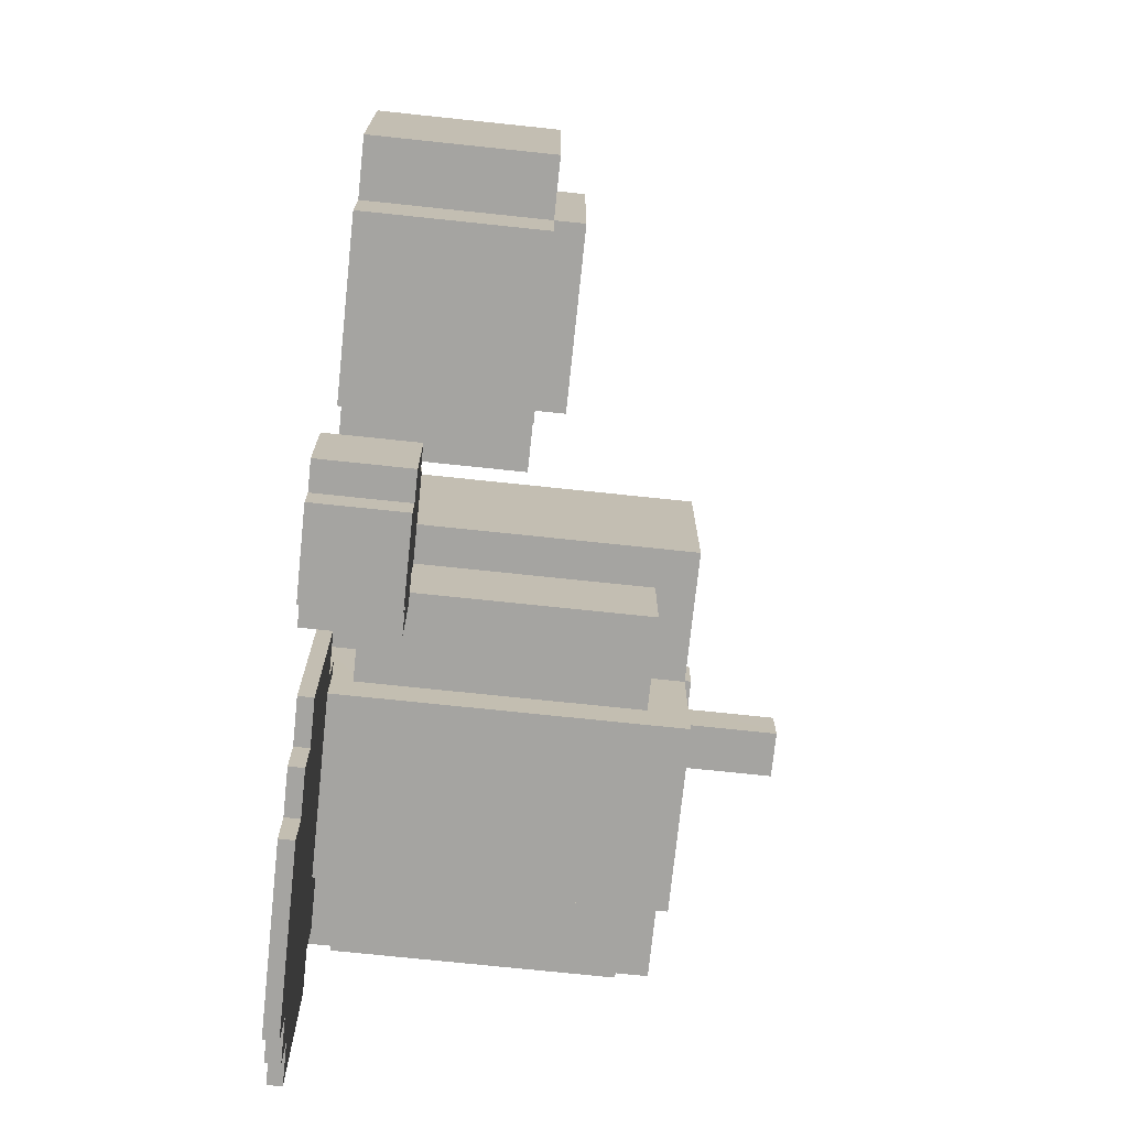
<metadata>
{"format":"obj","ext":"obj","renderer":"f3d","projection":"perspective","resolution":1024,"background":"white","views":[{"elev":-73.2,"azim":-96.0,"up":"+Y"}]}
</metadata>
<code>
g PumpkinMini
v 0.1816 -1.002 0.0589
v 0.3066 -1.127 0.0589
v 0.1816 -1.127 0.0589
v 0.4316 -0.5023 0.0589
v 0.8066 -1.127 0.0589
v 0.3066 -1.252 0.0589
v 0.8066 -1.252 0.0589
v 0.6816 -0.5023 0.0589
v 0.9316 -1.002 0.0589
v 0.9316 -1.127 0.0589
v 0.9316 -0.5023 0.0589
v 1.057 -0.5023 0.0589
v 1.057 -1.002 0.0589
v 0.9316 -0.3773 0.0589
v 0.6816 -0.3773 0.0589
v 0.1816 -0.5023 0.0589
v 0.05658 -1.002 0.0589
v 0.05658 -0.5023 0.0589
v 0.4316 -0.3773 0.0589
v 0.1816 -0.3773 0.0589
v -0.1401 0.3285 0.008525
v -0.1401 -0.1715 0.9719
v -0.1401 -0.1715 0.008522
v -0.1401 0.3285 0.9719
v 0.7166 0.6852 0.008525
v 0.2166 0.6852 0.9719
v 0.2166 0.6852 0.008525
v 0.7166 0.6852 0.9719
v 0.2166 -0.5282 0.008522
v 0.7166 -0.5282 0.9719
v 0.7166 -0.5282 0.008522
v 0.2166 -0.5282 0.9719
v 1.073 -0.1715 0.008525
v 1.073 0.3285 0.9719
v 1.073 0.3285 0.008525
v 1.073 -0.1715 0.9719
v 0.9666 0.3285 0.1152
v 0.9666 0.5785 0.8652
v 0.9666 0.5785 0.1152
v 0.9666 0.3285 0.8652
v 0.9666 0.5785 0.1152
v 0.7166 0.5785 0.8652
v 0.7166 0.5785 0.1152
v 0.9666 0.5785 0.8652
v 0.9666 -0.4215 0.1152
v 0.9666 -0.1715 0.8652
v 0.9666 -0.1715 0.1152
v 0.9666 -0.4215 0.8652
v 0.2166 0.5785 0.1152
v -0.03342 0.5785 0.8652
v -0.03342 0.5785 0.1152
v 0.2166 0.5785 0.8652
v 0.7166 -0.4215 0.1152
v 0.9666 -0.4215 0.8652
v 0.9666 -0.4215 0.1152
v 0.7166 -0.4215 0.8652
v -0.03342 0.5785 0.1152
v -0.03342 0.3285 0.8652
v -0.03342 0.3285 0.1152
v -0.03342 0.5785 0.8652
v -0.03342 -0.1715 0.1152
v -0.03342 -0.4215 0.8652
v -0.03342 -0.4215 0.1152
v -0.03342 -0.1715 0.8652
v -0.03342 -0.4215 0.1152
v 0.2166 -0.4215 0.8652
v 0.2166 -0.4215 0.1152
v -0.03342 -0.4215 0.8652
v 0.7166 -0.1715 0.8652
v 0.2166 0.3285 0.8652
v 0.7166 0.3285 0.8652
v 0.2166 -0.1715 0.8652
v -0.9616 0.4896 0.5031
v -0.4705 0.4896 0.01203
v -0.4705 0.4895 0.5031
v -0.9616 0.4896 0.01203
v -0.4705 -0.3289 0.5031
v -0.9616 -0.3289 0.01203
v -0.9616 -0.3289 0.5031
v -0.4705 -0.3289 0.01203
v -0.4705 -0.1653 0.585
v -0.9616 0.3258 0.585
v -0.4705 0.3258 0.585
v -0.9616 -0.1653 0.585
v -0.3068 0.3258 0.5031
v -0.3068 -0.1653 0.01203
v -0.3068 -0.1653 0.5031
v -0.3068 0.3258 0.01203
v -1.125 0.3258 0.5031
v -1.125 -0.1653 0.01203
v -1.125 0.3258 0.01203
v -1.125 -0.1653 0.5031
v -0.4705 0.4895 0.5031
v -0.9616 0.3258 0.5031
v -0.9616 0.4896 0.5031
v -0.4705 0.3258 0.5031
v -0.9616 -0.3289 0.5031
v -0.4705 -0.1653 0.5031
v -0.4705 -0.3289 0.5031
v -0.9616 -0.1653 0.5031
v -0.4705 0.4896 0.01203
v -0.4705 0.3258 0.5031
v -0.4705 0.4895 0.5031
v -0.4705 0.3258 0.01203
v -0.9616 0.4896 0.5031
v -0.9616 0.3258 0.01203
v -0.9616 0.4896 0.01203
v -0.9616 0.3258 0.5031
v -1.125 0.3258 0.01203
v -0.9616 0.3258 0.5031
v -1.125 0.3258 0.5031
v -0.9616 0.3258 0.01203
v -0.3068 0.3258 0.5031
v -0.4705 0.3258 0.01203
v -0.3068 0.3258 0.01203
v -0.4705 0.3258 0.5031
v -0.3068 -0.1653 0.01203
v -0.4705 -0.1653 0.5031
v -0.3068 -0.1653 0.5031
v -0.4705 -0.1653 0.01203
v -0.4705 -0.1653 0.01203
v -0.4705 -0.3289 0.5031
v -0.4705 -0.1653 0.5031
v -0.4705 -0.3289 0.01203
v -1.125 -0.1653 0.5031
v -0.9616 -0.1653 0.01203
v -1.125 -0.1653 0.01203
v -0.9616 -0.1653 0.5031
v -0.9616 -0.1653 0.5031
v -0.9616 -0.3289 0.01203
v -0.9616 -0.1653 0.01203
v -0.9616 -0.3289 0.5031
v -0.3068 -0.1653 0.5031
v -0.4705 0.3258 0.5031
v -0.3068 0.3258 0.5031
v -0.4705 -0.1653 0.5031
v -1.125 0.3258 0.5031
v -0.9616 -0.1653 0.5031
v -1.125 -0.1653 0.5031
v -0.9616 0.3258 0.5031
v 1.057 -0.5023 0.0589
v 1.057 -1.002 0.01863
v 1.057 -1.002 0.0589
v 1.057 -0.5023 0.01863
v 0.05658 -0.5023 0.01863
v 0.05658 -1.002 0.0589
v 0.05658 -1.002 0.01863
v 0.05658 -0.5023 0.0589
v 0.8066 -1.252 0.0589
v 0.3066 -1.252 0.01863
v 0.3066 -1.252 0.0589
v 0.8066 -1.252 0.01863
v -0.4705 -0.1653 0.585
v -0.9616 -0.1653 0.5031
v -0.9616 -0.1653 0.585
v -0.4705 -0.1653 0.5031
v -0.9616 0.3258 0.585
v -0.4705 0.3258 0.5031
v -0.4705 0.3258 0.585
v -0.9616 0.3258 0.5031
v -0.9616 -0.1653 0.585
v -0.9616 0.3258 0.5031
v -0.9616 0.3258 0.585
v -0.9616 -0.1653 0.5031
v -0.4705 0.3258 0.585
v -0.4705 -0.1653 0.5031
v -0.4705 -0.1653 0.585
v -0.4705 0.3258 0.5031
v -0.03342 0.5785 0.8652
v 0.2166 0.3285 0.8652
v -0.03342 0.3285 0.8652
v 0.2166 0.5785 0.8652
v -0.03342 -0.1715 0.8652
v 0.2166 -0.4215 0.8652
v -0.03342 -0.4215 0.8652
v 0.2166 -0.1715 0.8652
v 0.7166 0.5785 0.8652
v 0.9666 0.3285 0.8652
v 0.7166 0.3285 0.8652
v 0.9666 0.5785 0.8652
v 0.7166 -0.1715 0.8652
v 0.9666 -0.4215 0.8652
v 0.7166 -0.4215 0.8652
v 0.9666 -0.1715 0.8652
v -0.1483 -0.5503 0.243
v -0.3938 -0.5503 -0.002595
v -0.1483 -0.5503 -0.002595
v -0.3938 -0.5503 0.243
v -0.1483 -0.9596 0.243
v -0.3938 -0.9596 -0.002595
v -0.3938 -0.9596 0.243
v -0.1483 -0.9596 -0.002595
v -0.1483 -0.8777 0.243
v -0.3938 -0.6322 0.243
v -0.1483 -0.6322 0.243
v -0.3938 -0.8777 0.243
v -0.1483 -0.5503 0.243
v -0.3938 -0.5503 0.243
v -0.3938 -0.9596 0.243
v -0.1483 -0.9596 0.243
v -0.4757 -0.6322 0.243
v -0.4757 -0.8777 0.243
v -0.06641 -0.8777 0.243
v -0.06641 -0.6322 0.243
v -0.06641 -0.6322 0.243
v -0.06641 -0.8777 -0.002595
v -0.06641 -0.8777 0.243
v -0.06641 -0.6322 -0.002595
v -0.4757 -0.8777 0.243
v -0.4757 -0.6322 -0.002595
v -0.4757 -0.6322 0.243
v -0.4757 -0.8777 -0.002595
v 0.5291 0.01601 1.256
v 0.4041 0.01601 1.005
v 0.4041 0.01601 1.256
v 0.5291 0.01601 1.005
v 0.4041 0.01601 1.256
v 0.4041 0.141 1.005
v 0.4041 0.141 1.256
v 0.4041 0.01601 1.005
v 0.4041 0.141 1.256
v 0.5291 0.141 1.005
v 0.5291 0.141 1.256
v 0.4041 0.141 1.005
v 0.5291 0.01601 1.256
v 0.5291 0.141 1.005
v 0.5291 0.01601 1.005
v 0.5291 0.141 1.256
v -0.1483 -0.8777 -0.002595
v -0.1483 -0.9596 0.243
v -0.1483 -0.8777 0.243
v -0.1483 -0.9596 -0.002595
v -0.1483 -0.6322 -0.002595
v -0.06641 -0.6322 0.243
v -0.1483 -0.6322 0.243
v -0.06641 -0.6322 -0.002595
v -0.3938 -0.8777 -0.002595
v -0.4757 -0.8777 0.243
v -0.3938 -0.8777 0.243
v -0.4757 -0.8777 -0.002595
v -0.1483 -0.8777 0.243
v -0.06641 -0.8777 -0.002595
v -0.1483 -0.8777 -0.002595
v -0.06641 -0.8777 0.243
v -0.1483 -0.6322 0.243
v -0.1483 -0.5503 -0.002595
v -0.1483 -0.6322 -0.002595
v -0.1483 -0.5503 0.243
v -0.3938 -0.8777 0.243
v -0.3938 -0.9596 -0.002595
v -0.3938 -0.8777 -0.002595
v -0.3938 -0.9596 0.243
v -0.3938 -0.6322 0.243
v -0.4757 -0.6322 -0.002595
v -0.3938 -0.6322 -0.002595
v -0.4757 -0.6322 0.243
v -0.3938 -0.6322 0.243
v -0.3938 -0.5503 -0.002595
v -0.3938 -0.5503 0.243
v -0.3938 -0.6322 -0.002595
v 0.4316 -0.5023 0.0589
v 0.6816 -0.5023 0.01863
v 0.6816 -0.5023 0.0589
v 0.4316 -0.5023 0.01863
v 0.6816 -0.3773 0.0589
v 0.9316 -0.3773 0.01863
v 0.9316 -0.3773 0.0589
v 0.6816 -0.3773 0.01863
v 0.4316 -0.3773 0.01863
v 0.1816 -0.3773 0.0589
v 0.1816 -0.3773 0.01863
v 0.4316 -0.3773 0.0589
v 0.5291 0.2665 0.8804
v 0.5291 0.141 1.005
v 0.5291 0.2665 1.005
v 0.5291 0.141 0.8804
v 0.5291 0.2665 1.005
v 0.4041 0.141 1.005
v 0.4041 0.2665 1.005
v 0.5291 0.141 1.005
v 0.4041 0.2665 1.005
v 0.4041 0.141 0.8804
v 0.4041 0.2665 0.8804
v 0.4041 0.141 1.005
v 0.6545 0.141 1.005
v 0.5291 0.141 0.8804
v 0.6545 0.141 0.8804
v 0.5291 0.141 1.005
v 0.6545 0.01601 1.005
v 0.5291 0.141 1.005
v 0.6545 0.141 1.005
v 0.5291 0.01601 1.005
v 0.6545 0.01601 0.8804
v 0.5291 0.01601 1.005
v 0.6545 0.01601 1.005
v 0.5291 0.01601 0.8804
v 0.4041 -0.1094 1.005
v 0.5291 0.01601 1.005
v 0.5291 -0.1094 1.005
v 0.4041 0.01601 1.005
v 0.2786 0.01601 1.005
v 0.4041 0.01602 0.8804
v 0.2786 0.01601 0.8804
v 0.4041 0.01601 1.005
v 0.5291 -0.1094 1.005
v 0.5291 0.01601 0.8804
v 0.5291 -0.1094 0.8804
v 0.5291 0.01601 1.005
v 0.2786 0.141 0.8804
v 0.4041 0.141 1.005
v 0.2786 0.141 1.005
v 0.4041 0.141 0.8804
v 0.2786 0.141 1.005
v 0.4041 0.01601 1.005
v 0.2786 0.01601 1.005
v 0.4041 0.141 1.005
v 0.4041 -0.1094 0.8804
v 0.4041 0.01601 1.005
v 0.4041 -0.1094 1.005
v 0.4041 0.01602 0.8804
v 0.6545 0.141 1.005
v 0.6545 0.01601 0.8804
v 0.6545 0.01601 1.005
v 0.6545 0.141 0.8804
v 0.5291 -0.1094 1.005
v 0.4041 -0.1094 0.8804
v 0.4041 -0.1094 1.005
v 0.5291 -0.1094 0.8804
v 0.2786 0.01601 1.005
v 0.2786 0.141 0.8804
v 0.2786 0.141 1.005
v 0.2786 0.01601 0.8804
v 0.5291 0.01601 1.256
v 0.4041 0.141 1.256
v 0.5291 0.141 1.256
v 0.4041 0.01601 1.256
v 0.4041 0.2665 1.005
v 0.5291 0.2665 0.8804
v 0.5291 0.2665 1.005
v 0.4041 0.2665 0.8804
v 1.057 -1.002 0.0589
v 0.9316 -1.002 0.01863
v 0.9316 -1.002 0.0589
v 1.057 -1.002 0.01863
v 0.9316 -0.5023 0.0589
v 1.057 -0.5023 0.01863
v 1.057 -0.5023 0.0589
v 0.9316 -0.5023 0.01863
v 0.9316 -0.3773 0.0589
v 0.9316 -0.5023 0.01863
v 0.9316 -0.5023 0.0589
v 0.9316 -0.3773 0.01863
v 0.6816 -0.5023 0.0589
v 0.6816 -0.3773 0.01863
v 0.6816 -0.3773 0.0589
v 0.6816 -0.5023 0.01863
v 0.4316 -0.3773 0.0589
v 0.4316 -0.5023 0.01863
v 0.4316 -0.5023 0.0589
v 0.4316 -0.3773 0.01863
v 0.1816 -0.3773 0.01863
v 0.1816 -0.5023 0.0589
v 0.1816 -0.5023 0.01863
v 0.1816 -0.3773 0.0589
v 0.1816 -0.5023 0.01863
v 0.05658 -0.5023 0.0589
v 0.05658 -0.5023 0.01863
v 0.1816 -0.5023 0.0589
v 0.3066 -1.252 0.0589
v 0.3066 -1.127 0.01863
v 0.3066 -1.127 0.0589
v 0.3066 -1.252 0.01863
v 0.3066 -1.127 0.0589
v 0.1816 -1.127 0.01863
v 0.1816 -1.127 0.0589
v 0.3066 -1.127 0.01863
v 0.9316 -1.002 0.0589
v 0.9316 -1.127 0.01863
v 0.9316 -1.127 0.0589
v 0.9316 -1.002 0.01863
v 0.1816 -1.127 0.0589
v 0.1816 -1.002 0.01863
v 0.1816 -1.002 0.0589
v 0.1816 -1.127 0.01863
v 0.1816 -1.002 0.0589
v 0.05658 -1.002 0.01863
v 0.05658 -1.002 0.0589
v 0.1816 -1.002 0.01863
v 0.8066 -1.127 0.0589
v 0.8066 -1.252 0.01863
v 0.8066 -1.252 0.0589
v 0.8066 -1.127 0.01863
v 0.9316 -1.127 0.0589
v 0.8066 -1.127 0.01863
v 0.8066 -1.127 0.0589
v 0.9316 -1.127 0.01863
v -0.1401 -0.1715 0.9719
v -0.03342 -0.1715 0.1152
v -0.1401 -0.1715 0.008522
v -0.03342 -0.1715 0.8652
v 0.7166 -0.5282 0.9719
v 0.7166 -0.4215 0.1152
v 0.7166 -0.5282 0.008522
v 0.7166 -0.4215 0.8652
v 1.073 0.3285 0.9719
v 0.9666 0.3285 0.1152
v 1.073 0.3285 0.008525
v 0.9666 0.3285 0.8652
v -0.1401 0.3285 0.008525
v -0.03342 0.3285 0.8652
v -0.1401 0.3285 0.9719
v -0.03342 0.3285 0.1152
v 0.2166 -0.5282 0.008522
v 0.2166 -0.4215 0.8652
v 0.2166 -0.5282 0.9719
v 0.2166 -0.4215 0.1152
v 1.073 -0.1715 0.008525
v 0.9666 -0.1715 0.8652
v 1.073 -0.1715 0.9719
v 0.9666 -0.1715 0.1152
v 0.2166 0.6852 0.9719
v 0.2166 0.5785 0.1152
v 0.2166 0.6852 0.008525
v 0.2166 0.5785 0.8652
v 0.7166 0.6852 0.008525
v 0.7166 0.5785 0.8652
v 0.7166 0.6852 0.9719
v 0.7166 0.5785 0.1152
v 0.9666 0.3285 0.8652
v 0.7166 0.3285 0.9719
v 0.7166 0.3285 0.8652
v 1.073 0.3285 0.9719
v 0.7166 0.3285 0.9719
v 0.2166 0.3285 0.9719
v -0.1401 -0.1715 0.9719
v -0.1401 0.3285 0.9719
v 0.2166 -0.1715 0.9719
v 0.7166 0.3285 0.9719
v 1.073 -0.1715 0.9719
v 0.7166 -0.1715 0.9719
v 1.073 0.3285 0.9719
v 0.2166 -0.1715 0.9719
v 0.7166 -0.5282 0.9719
v 0.2166 -0.5282 0.9719
v 0.7166 -0.1715 0.9719
v 0.7166 0.3285 0.9719
v 0.2166 0.6852 0.9719
v 0.7166 0.6852 0.9719
v 0.2166 0.3285 0.9719
v 0.2166 -0.1715 0.9719
v 0.7166 -0.1715 0.8652
v 0.7166 -0.1715 0.9719
v 0.2166 -0.1715 0.8652
v 0.7166 -0.1715 0.9719
v 0.7166 0.3285 0.8652
v 0.7166 0.3285 0.9719
v 0.7166 -0.1715 0.8652
v 0.2166 0.3285 0.9719
v 0.2166 -0.1715 0.8652
v 0.2166 -0.1715 0.9719
v 0.2166 0.3285 0.8652
v 0.2166 0.3285 0.8652
v 0.7166 0.3285 0.9719
v 0.7166 0.3285 0.8652
v 0.2166 0.3285 0.9719
v 1.073 -0.1715 0.9719
v 0.7166 -0.1715 0.8652
v 0.7166 -0.1715 0.9719
v 0.9666 -0.1715 0.8652
v 0.2166 -0.5282 0.9719
v 0.2166 -0.1715 0.8652
v 0.2166 -0.1715 0.9719
v 0.2166 -0.4215 0.8652
v -0.1401 0.3285 0.9719
v 0.2166 0.3285 0.8652
v 0.2166 0.3285 0.9719
v -0.03342 0.3285 0.8652
v -0.1401 0.3285 0.008525
v 0.2166 0.3285 0.1152
v -0.03342 0.3285 0.1152
v 0.2166 0.3285 0.008525
v 0.2166 -0.1715 0.008525
v 0.2166 -0.4215 0.1152
v 0.2166 -0.5282 0.008522
v 0.2166 -0.1715 0.1152
v 0.7166 -0.1715 0.008522
v 0.9666 -0.1715 0.1152
v 1.073 -0.1715 0.008525
v 0.7166 -0.1715 0.1152
v 0.7166 0.6852 0.9719
v 0.7166 0.3285 0.8652
v 0.7166 0.3285 0.9719
v 0.7166 0.5785 0.8652
v 0.7166 0.6852 0.008525
v 0.7166 0.3285 0.1152
v 0.7166 0.5785 0.1152
v 0.7166 0.3285 0.008525
v 0.2166 0.3285 0.008525
v 0.2166 0.5785 0.1152
v 0.2166 0.3285 0.1152
v 0.2166 0.6852 0.008525
v 1.073 0.3285 0.008525
v 0.7166 0.3285 0.1152
v 0.7166 0.3285 0.008525
v 0.9666 0.3285 0.1152
v 0.2166 -0.1715 0.9719
v -0.03342 -0.1715 0.8652
v -0.1401 -0.1715 0.9719
v 0.2166 -0.1715 0.8652
v 0.7166 -0.1715 0.9719
v 0.7166 -0.4215 0.8652
v 0.7166 -0.5282 0.9719
v 0.7166 -0.1715 0.8652
v 0.2166 0.3285 0.9719
v 0.2166 0.5785 0.8652
v 0.2166 0.6852 0.9719
v 0.2166 0.3285 0.8652
v 0.2166 -0.1715 0.008525
v -0.03342 -0.1715 0.1152
v 0.2166 -0.1715 0.1152
v -0.1401 -0.1715 0.008522
v 0.7166 -0.1715 0.008522
v 0.7166 -0.4215 0.1152
v 0.7166 -0.1715 0.1152
v 0.7166 -0.5282 0.008522
v 0.1628 0.9721 0.0589
v 0.03783 1.097 0.0589
v 0.1628 1.097 0.0589
v -0.08717 0.4721 0.0589
v -0.4622 1.097 0.0589
v 0.03783 1.222 0.0589
v -0.4622 1.222 0.0589
v -0.3372 0.4721 0.0589
v -0.5872 0.9721 0.0589
v -0.5872 1.097 0.0589
v -0.5872 0.4721 0.0589
v -0.7122 0.4721 0.0589
v -0.7122 0.9721 0.0589
v -0.5872 0.3471 0.0589
v -0.3372 0.3471 0.0589
v 0.1628 0.4721 0.0589
v 0.2878 0.9721 0.0589
v 0.2878 0.4721 0.0589
v -0.08717 0.3471 0.0589
v 0.1628 0.3471 0.0589
v -0.7122 0.4721 0.0589
v -0.7122 0.9721 0.01863
v -0.7122 0.9721 0.0589
v -0.7122 0.4721 0.01863
v 0.2878 0.4721 0.01863
v 0.2878 0.9721 0.0589
v 0.2878 0.9721 0.01863
v 0.2878 0.4721 0.0589
v -0.4622 1.222 0.0589
v 0.03783 1.222 0.01863
v 0.03783 1.222 0.0589
v -0.4622 1.222 0.01863
v -0.08717 0.4721 0.0589
v -0.3372 0.4721 0.01863
v -0.3372 0.4721 0.0589
v -0.08717 0.4721 0.01863
v -0.3372 0.3471 0.0589
v -0.5872 0.3471 0.01863
v -0.5872 0.3471 0.0589
v -0.3372 0.3471 0.01863
v -0.08717 0.3471 0.01863
v 0.1628 0.3471 0.0589
v 0.1628 0.3471 0.01863
v -0.08717 0.3471 0.0589
v -0.7122 0.9721 0.0589
v -0.5872 0.9721 0.01863
v -0.5872 0.9721 0.0589
v -0.7122 0.9721 0.01863
v -0.5872 0.4721 0.0589
v -0.7122 0.4721 0.01863
v -0.7122 0.4721 0.0589
v -0.5872 0.4721 0.01863
v -0.5872 0.3471 0.0589
v -0.5872 0.4721 0.01863
v -0.5872 0.4721 0.0589
v -0.5872 0.3471 0.01863
v -0.3372 0.4721 0.0589
v -0.3372 0.3471 0.01863
v -0.3372 0.3471 0.0589
v -0.3372 0.4721 0.01863
v -0.08717 0.3471 0.0589
v -0.08717 0.4721 0.01863
v -0.08717 0.4721 0.0589
v -0.08717 0.3471 0.01863
v 0.1628 0.3471 0.01863
v 0.1628 0.4721 0.0589
v 0.1628 0.4721 0.01863
v 0.1628 0.3471 0.0589
v 0.1628 0.4721 0.01863
v 0.2878 0.4721 0.0589
v 0.2878 0.4721 0.01863
v 0.1628 0.4721 0.0589
v 0.03783 1.222 0.0589
v 0.03783 1.097 0.01863
v 0.03783 1.097 0.0589
v 0.03783 1.222 0.01863
v 0.03783 1.097 0.0589
v 0.1628 1.097 0.01863
v 0.1628 1.097 0.0589
v 0.03783 1.097 0.01863
v -0.5872 0.9721 0.0589
v -0.5872 1.097 0.01863
v -0.5872 1.097 0.0589
v -0.5872 0.9721 0.01863
v 0.1628 1.097 0.0589
v 0.1628 0.9721 0.01863
v 0.1628 0.9721 0.0589
v 0.1628 1.097 0.01863
v 0.1628 0.9721 0.0589
v 0.2878 0.9721 0.01863
v 0.2878 0.9721 0.0589
v 0.1628 0.9721 0.01863
v -0.4622 1.097 0.0589
v -0.4622 1.222 0.01863
v -0.4622 1.222 0.0589
v -0.4622 1.097 0.01863
v -0.5872 1.097 0.0589
v -0.4622 1.097 0.01863
v -0.4622 1.097 0.0589
v -0.5872 1.097 0.01863
g PumpkinMini_0
f 3 2 1
f 2 4 1
f 2 5 4
f 2 6 5
f 7 5 6
f 8 4 5
f 5 9 8
f 10 9 5
f 11 8 9
f 11 9 12
f 13 12 9
f 11 14 8
f 15 8 14
f 16 1 4
f 1 16 17
f 18 17 16
f 4 19 16
f 20 16 19
f 23 22 21
f 24 21 22
f 27 26 25
f 28 25 26
f 31 30 29
f 32 29 30
f 35 34 33
f 36 33 34
f 39 38 37
f 40 37 38
f 43 42 41
f 44 41 42
f 47 46 45
f 48 45 46
f 51 50 49
f 52 49 50
f 55 54 53
f 56 53 54
f 59 58 57
f 60 57 58
f 63 62 61
f 64 61 62
f 67 66 65
f 68 65 66
f 71 70 69
f 72 69 70
f 75 74 73
f 76 73 74
f 79 78 77
f 80 77 78
f 83 82 81
f 84 81 82
f 87 86 85
f 88 85 86
f 91 90 89
f 92 89 90
f 95 94 93
f 96 93 94
f 99 98 97
f 100 97 98
f 103 102 101
f 104 101 102
f 107 106 105
f 108 105 106
f 111 110 109
f 112 109 110
f 115 114 113
f 116 113 114
f 119 118 117
f 120 117 118
f 123 122 121
f 124 121 122
f 127 126 125
f 128 125 126
f 131 130 129
f 132 129 130
f 135 134 133
f 136 133 134
f 139 138 137
f 140 137 138
f 143 142 141
f 144 141 142
f 147 146 145
f 148 145 146
f 151 150 149
f 152 149 150
f 155 154 153
f 156 153 154
f 159 158 157
f 160 157 158
f 163 162 161
f 164 161 162
f 167 166 165
f 168 165 166
f 171 170 169
f 172 169 170
f 175 174 173
f 176 173 174
f 179 178 177
f 180 177 178
f 183 182 181
f 184 181 182
f 187 186 185
f 188 185 186
f 191 190 189
f 192 189 190
f 195 194 193
f 196 193 194
f 195 197 194
f 198 194 197
f 196 199 193
f 200 193 199
f 194 201 196
f 202 196 201
f 193 203 195
f 204 195 203
f 207 206 205
f 208 205 206
f 211 210 209
f 212 209 210
f 215 214 213
f 216 213 214
f 219 218 217
f 220 217 218
f 223 222 221
f 224 221 222
f 227 226 225
f 228 225 226
f 231 230 229
f 232 229 230
f 235 234 233
f 236 233 234
f 239 238 237
f 240 237 238
f 243 242 241
f 244 241 242
f 247 246 245
f 248 245 246
f 251 250 249
f 252 249 250
f 255 254 253
f 256 253 254
f 259 258 257
f 260 257 258
f 263 262 261
f 264 261 262
f 267 266 265
f 268 265 266
f 271 270 269
f 272 269 270
f 275 274 273
f 276 273 274
f 279 278 277
f 280 277 278
f 283 282 281
f 284 281 282
f 287 286 285
f 288 285 286
f 291 290 289
f 292 289 290
f 295 294 293
f 296 293 294
f 299 298 297
f 300 297 298
f 303 302 301
f 304 301 302
f 307 306 305
f 308 305 306
f 311 310 309
f 312 309 310
f 315 314 313
f 316 313 314
f 319 318 317
f 320 317 318
f 323 322 321
f 324 321 322
f 327 326 325
f 328 325 326
f 331 330 329
f 332 329 330
f 335 334 333
f 336 333 334
f 339 338 337
f 340 337 338
f 343 342 341
f 344 341 342
f 347 346 345
f 348 345 346
f 351 350 349
f 352 349 350
f 355 354 353
f 356 353 354
f 359 358 357
f 360 357 358
f 363 362 361
f 364 361 362
f 367 366 365
f 368 365 366
f 371 370 369
f 372 369 370
f 375 374 373
f 376 373 374
f 379 378 377
f 380 377 378
f 383 382 381
f 384 381 382
f 387 386 385
f 388 385 386
f 391 390 389
f 392 389 390
f 395 394 393
f 396 393 394
f 399 398 397
f 400 397 398
f 403 402 401
f 404 401 402
f 407 406 405
f 408 405 406
f 411 410 409
f 412 409 410
f 415 414 413
f 416 413 414
f 419 418 417
f 420 417 418
f 423 422 421
f 424 421 422
f 427 426 425
f 428 425 426
f 431 430 429
f 433 432 429
f 436 435 434
f 437 434 435
f 440 439 438
f 441 438 439
f 444 443 442
f 445 442 443
f 448 447 446
f 449 446 447
f 452 451 450
f 453 450 451
f 456 455 454
f 457 454 455
f 460 459 458
f 461 458 459
f 464 463 462
f 465 462 463
f 468 467 466
f 469 466 467
f 472 471 470
f 473 470 471
f 476 475 474
f 477 474 475
f 480 479 478
f 481 478 479
f 484 483 482
f 485 482 483
f 488 487 486
f 489 486 487
f 492 491 490
f 493 490 491
f 496 495 494
f 497 494 495
f 500 499 498
f 501 498 499
f 504 503 502
f 505 502 503
f 508 507 506
f 509 506 507
f 512 511 510
f 513 510 511
f 516 515 514
f 517 514 515
f 520 519 518
f 521 518 519
f 524 523 522
f 525 522 523
f 528 527 526
f 527 529 526
f 527 530 529
f 527 531 530
f 532 530 531
f 533 529 530
f 530 534 533
f 535 534 530
f 536 533 534
f 536 534 537
f 538 537 534
f 536 539 533
f 540 533 539
f 541 526 529
f 526 541 542
f 543 542 541
f 529 544 541
f 545 541 544
f 548 547 546
f 549 546 547
f 552 551 550
f 553 550 551
f 556 555 554
f 557 554 555
f 560 559 558
f 561 558 559
f 564 563 562
f 565 562 563
f 568 567 566
f 569 566 567
f 572 571 570
f 573 570 571
f 576 575 574
f 577 574 575
f 580 579 578
f 581 578 579
f 584 583 582
f 585 582 583
f 588 587 586
f 589 586 587
f 592 591 590
f 593 590 591
f 596 595 594
f 597 594 595
f 600 599 598
f 601 598 599
f 604 603 602
f 605 602 603
f 608 607 606
f 609 606 607
f 612 611 610
f 613 610 611
f 616 615 614
f 617 614 615
f 620 619 618
f 621 618 619
f 624 623 622
f 625 622 623

</code>
